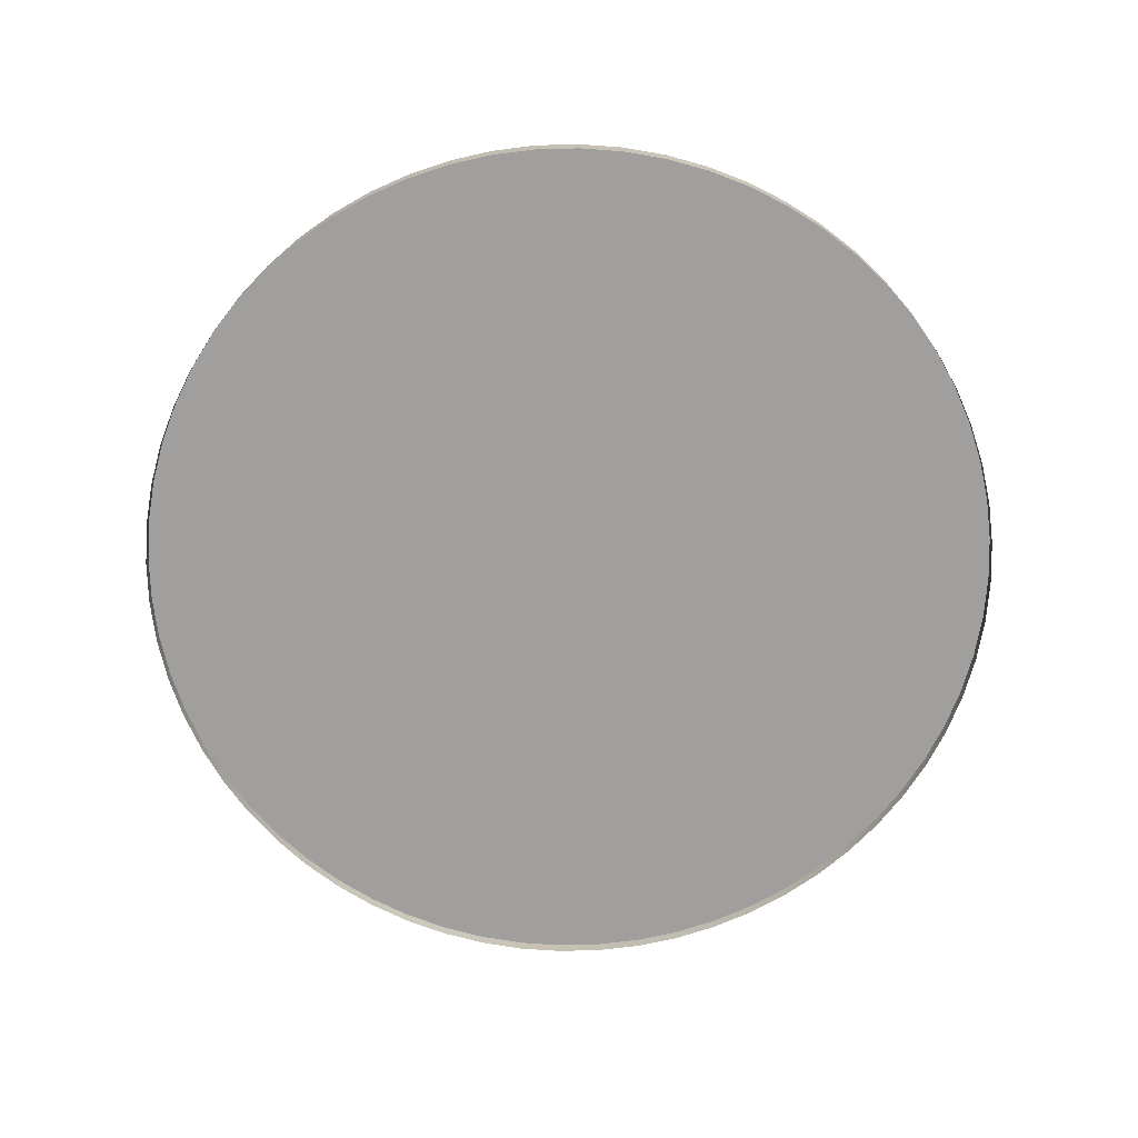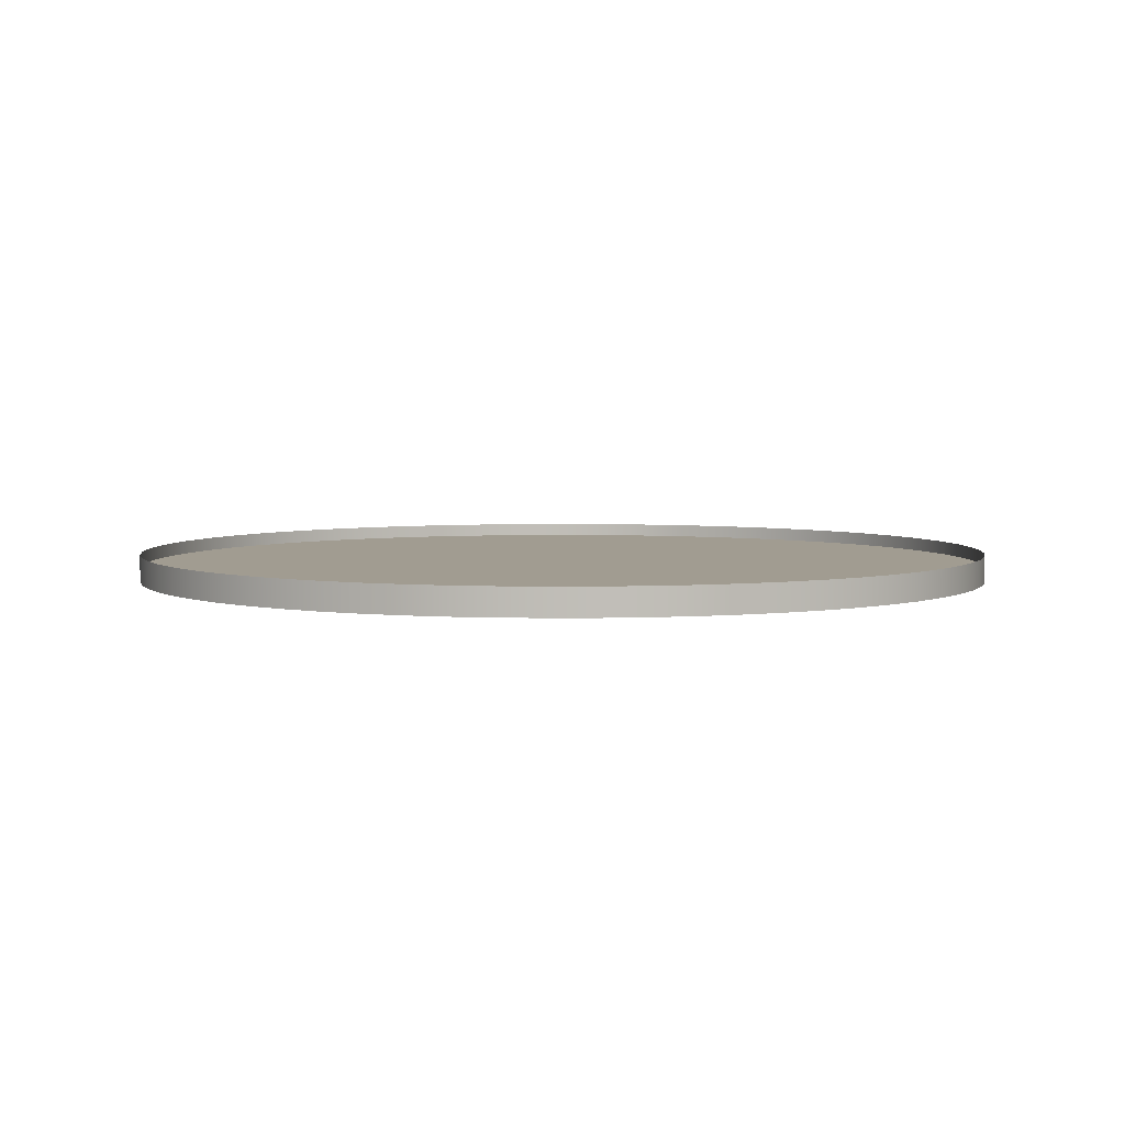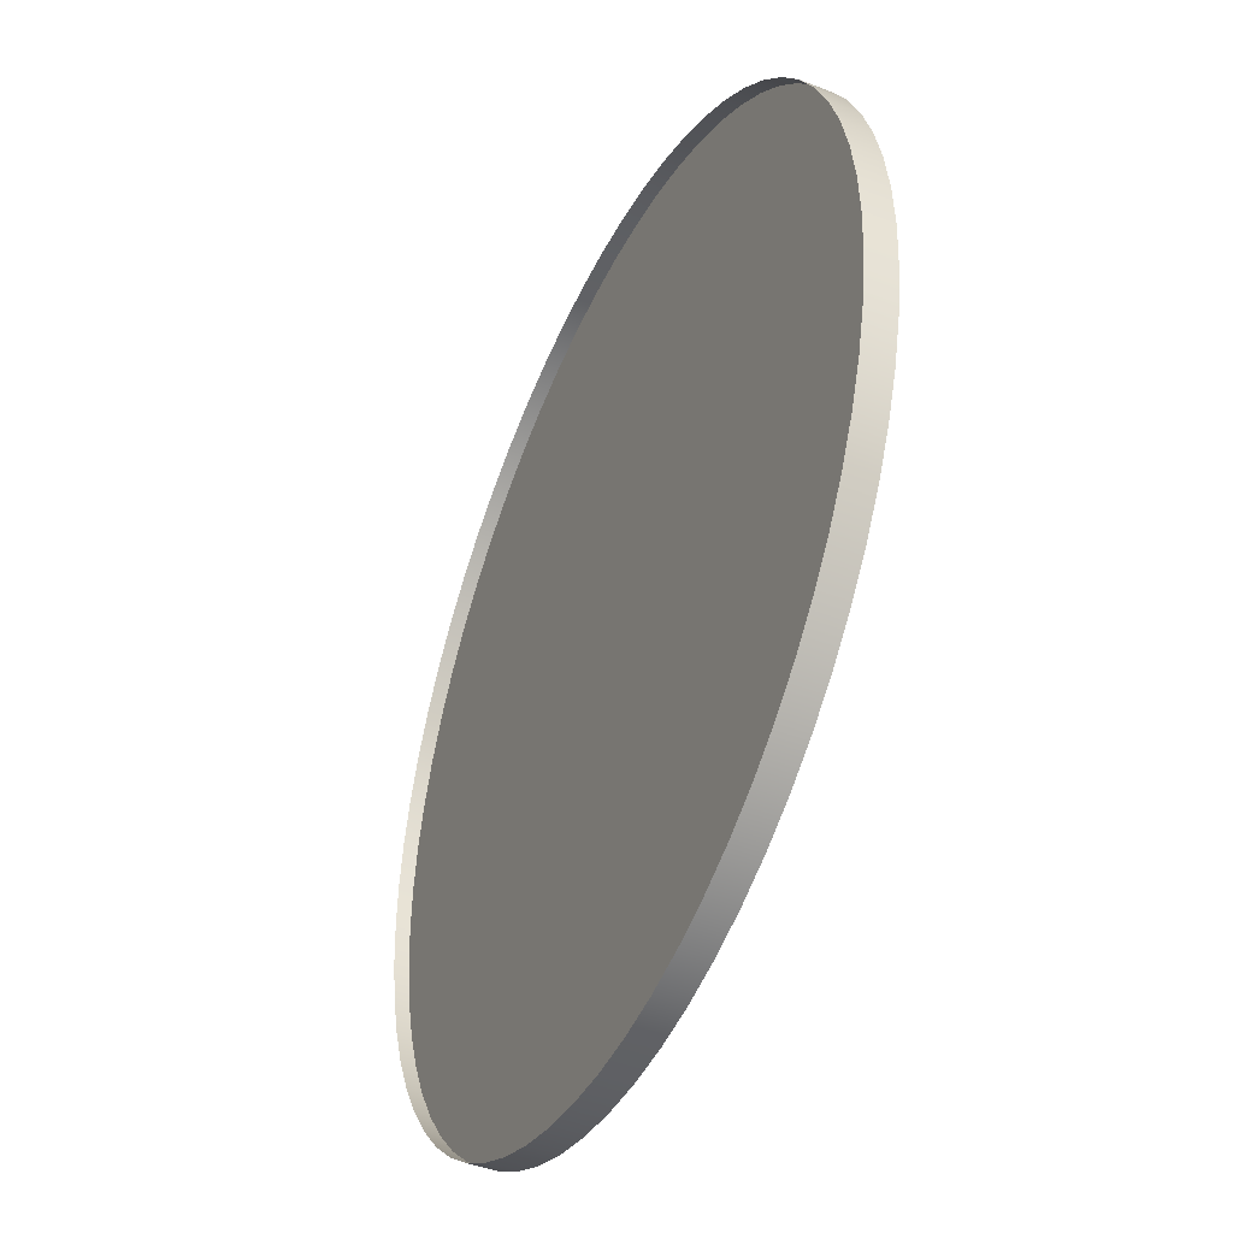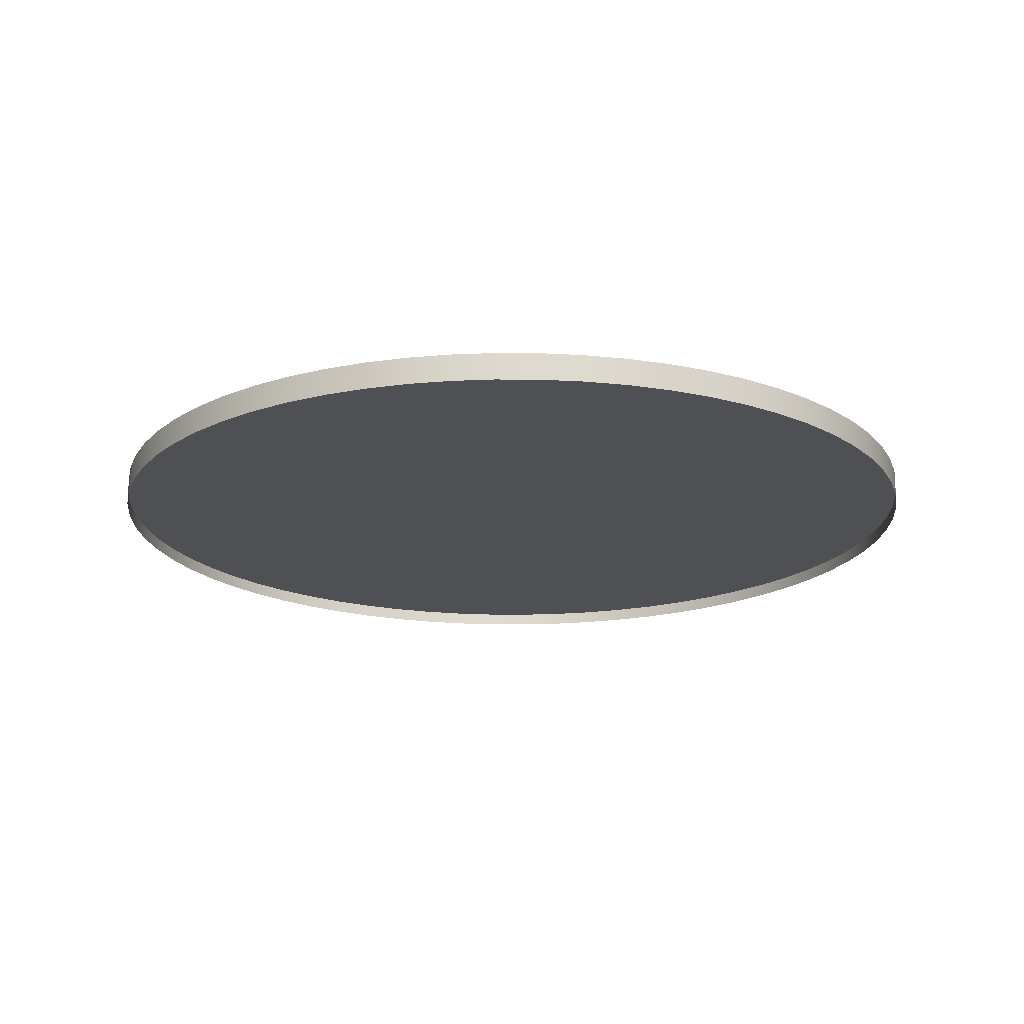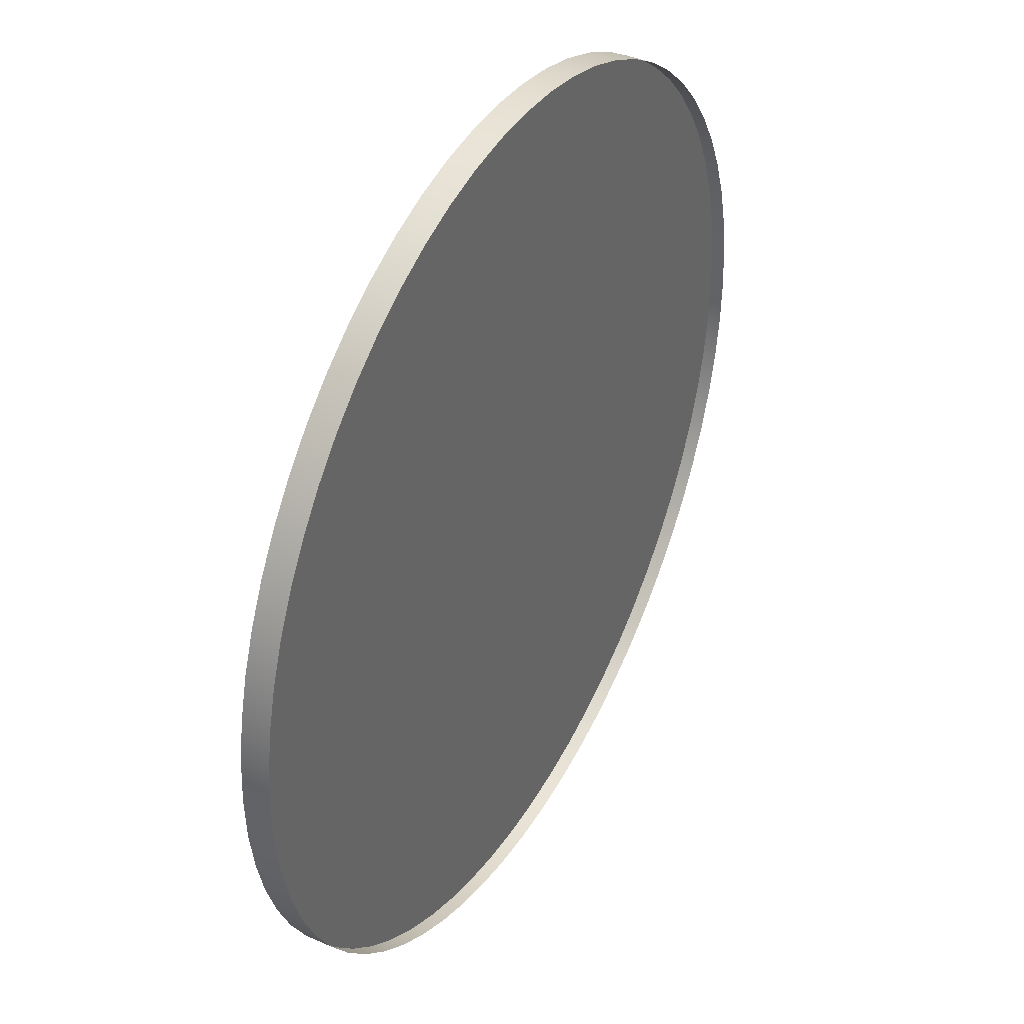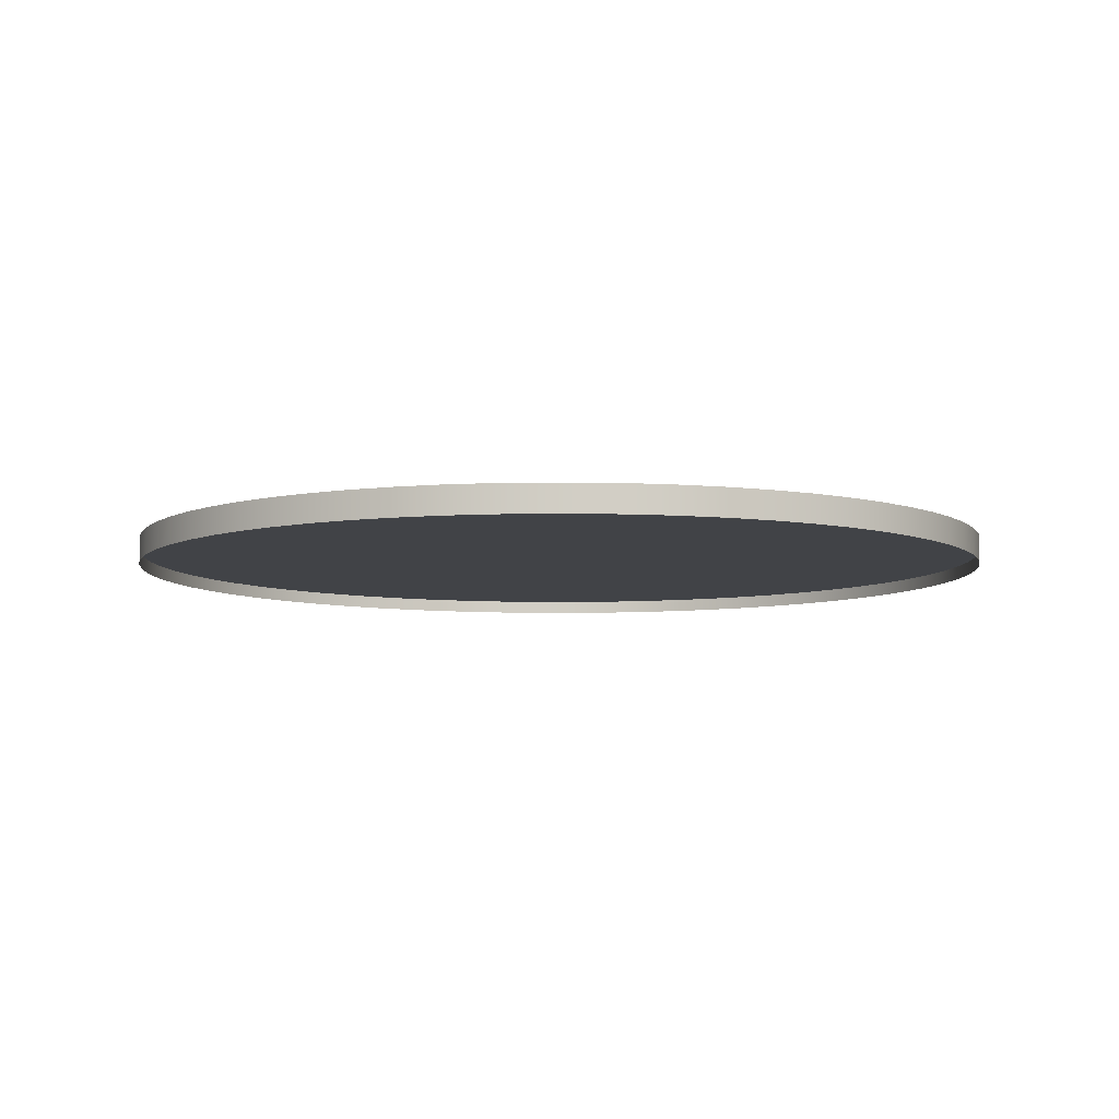
<metadata>
{"format":"obj","ext":"obj","renderer":"f3d","projection":"perspective","resolution":1024,"background":"white","views":[{"elev":-71.4,"azim":-85.7,"up":"+Y"},{"elev":4.5,"azim":35.0,"up":"+Y"},{"elev":-43.5,"azim":-114.5,"up":"+Z"},{"elev":-18.6,"azim":-155.4,"up":"+Y"},{"elev":39.7,"azim":-61.1,"up":"+Z"},{"elev":-7.0,"azim":-81.8,"up":"+Y"}]}
</metadata>
<code>
v  4 0.125 -0
v  3.981 0.125 -0.3921
v  3.923 0.125 -0.7804
v  3.828 0.125 -1.161
v  3.696 0.125 -1.531
v  3.528 0.125 -1.886
v  3.326 0.125 -2.222
v  3.092 0.125 -2.538
v  2.828 0.125 -2.828
v  2.538 0.125 -3.092
v  2.222 0.125 -3.326
v  1.886 0.125 -3.528
v  1.531 0.125 -3.696
v  1.161 0.125 -3.828
v  0.7804 0.125 -3.923
v  0.3921 0.125 -3.981
v  -0 0.125 -4
v  -0.3921 0.125 -3.981
v  -0.7804 0.125 -3.923
v  -1.161 0.125 -3.828
v  -1.531 0.125 -3.696
v  -1.886 0.125 -3.528
v  -2.222 0.125 -3.326
v  -2.538 0.125 -3.092
v  -2.828 0.125 -2.828
v  -3.092 0.125 -2.538
v  -3.326 0.125 -2.222
v  -3.528 0.125 -1.886
v  -3.696 0.125 -1.531
v  -3.828 0.125 -1.161
v  -3.923 0.125 -0.7804
v  -3.981 0.125 -0.3921
v  -4 0.125 0
v  -3.981 0.125 0.3921
v  -3.923 0.125 0.7804
v  -3.828 0.125 1.161
v  -3.696 0.125 1.531
v  -3.528 0.125 1.886
v  -3.326 0.125 2.222
v  -3.092 0.125 2.538
v  -2.828 0.125 2.828
v  -2.538 0.125 3.092
v  -2.222 0.125 3.326
v  -1.886 0.125 3.528
v  -1.531 0.125 3.696
v  -1.161 0.125 3.828
v  -0.7804 0.125 3.923
v  -0.3921 0.125 3.981
v  -0 0.125 4
v  0.3921 0.125 3.981
v  0.7804 0.125 3.923
v  1.161 0.125 3.828
v  1.531 0.125 3.696
v  1.886 0.125 3.528
v  2.222 0.125 3.326
v  2.538 0.125 3.092
v  2.828 0.125 2.828
v  3.092 0.125 2.538
v  3.326 0.125 2.222
v  3.528 0.125 1.886
v  3.696 0.125 1.531
v  3.828 0.125 1.161
v  3.923 0.125 0.7804
v  3.981 0.125 0.3921
v  0 0.125 -0
v  4 0 -0
v  3.981 0 -0.3921
v  3.923 0 -0.7804
v  3.828 0 -1.161
v  3.696 0 -1.531
v  3.528 0 -1.886
v  3.326 0 -2.222
v  3.092 0 -2.538
v  2.828 0 -2.828
v  2.538 0 -3.092
v  2.222 0 -3.326
v  1.886 0 -3.528
v  1.531 0 -3.696
v  1.161 0 -3.828
v  0.7804 0 -3.923
v  0.3921 0 -3.981
v  -0 0 -4
v  -0.3921 0 -3.981
v  -0.7804 0 -3.923
v  -1.161 0 -3.828
v  -1.531 0 -3.696
v  -1.886 0 -3.528
v  -2.222 0 -3.326
v  -2.538 0 -3.092
v  -2.828 0 -2.828
v  -3.092 0 -2.538
v  -3.326 0 -2.222
v  -3.528 0 -1.886
v  -3.696 0 -1.531
v  -3.828 0 -1.161
v  -3.923 0 -0.7804
v  -3.981 0 -0.3921
v  -4 0 0
v  -3.981 0 0.3921
v  -3.923 0 0.7804
v  -3.828 0 1.161
v  -3.696 0 1.531
v  -3.528 0 1.886
v  -3.326 0 2.222
v  -3.092 0 2.538
v  -2.828 0 2.828
v  -2.538 0 3.092
v  -2.222 0 3.326
v  -1.886 0 3.528
v  -1.531 0 3.696
v  -1.161 0 3.828
v  -0.7804 0 3.923
v  -0.3921 0 3.981
v  -0 0 4
v  0.3921 0 3.981
v  0.7804 0 3.923
v  1.161 0 3.828
v  1.531 0 3.696
v  1.886 0 3.528
v  2.222 0 3.326
v  2.538 0 3.092
v  2.828 0 2.828
v  3.092 0 2.538
v  3.326 0 2.222
v  3.528 0 1.886
v  3.696 0 1.531
v  3.828 0 1.161
v  3.923 0 0.7804
v  3.981 0 0.3921
v  4 0.25 -0
v  3.981 0.25 -0.3921
v  3.923 0.25 -0.7804
v  3.828 0.25 -1.161
v  3.696 0.25 -1.531
v  3.528 0.25 -1.886
v  3.326 0.25 -2.222
v  3.092 0.25 -2.538
v  2.828 0.25 -2.828
v  2.538 0.25 -3.092
v  2.222 0.25 -3.326
v  1.886 0.25 -3.528
v  1.531 0.25 -3.696
v  1.161 0.25 -3.828
v  0.7804 0.25 -3.923
v  0.3921 0.25 -3.981
v  -0 0.25 -4
v  -0.3921 0.25 -3.981
v  -0.7804 0.25 -3.923
v  -1.161 0.25 -3.828
v  -1.531 0.25 -3.696
v  -1.886 0.25 -3.528
v  -2.222 0.25 -3.326
v  -2.538 0.25 -3.092
v  -2.828 0.25 -2.828
v  -3.092 0.25 -2.538
v  -3.326 0.25 -2.222
v  -3.528 0.25 -1.886
v  -3.696 0.25 -1.531
v  -3.828 0.25 -1.161
v  -3.923 0.25 -0.7804
v  -3.981 0.25 -0.3921
v  -4 0.25 0
v  -3.981 0.25 0.3921
v  -3.923 0.25 0.7804
v  -3.828 0.25 1.161
v  -3.696 0.25 1.531
v  -3.528 0.25 1.886
v  -3.326 0.25 2.222
v  -3.092 0.25 2.538
v  -2.828 0.25 2.828
v  -2.538 0.25 3.092
v  -2.222 0.25 3.326
v  -1.886 0.25 3.528
v  -1.531 0.25 3.696
v  -1.161 0.25 3.828
v  -0.7804 0.25 3.923
v  -0.3921 0.25 3.981
v  -0 0.25 4
v  0.3921 0.25 3.981
v  0.7804 0.25 3.923
v  1.161 0.25 3.828
v  1.531 0.25 3.696
v  1.886 0.25 3.528
v  2.222 0.25 3.326
v  2.538 0.25 3.092
v  2.828 0.25 2.828
v  3.092 0.25 2.538
v  3.326 0.25 2.222
v  3.528 0.25 1.886
v  3.696 0.25 1.531
v  3.828 0.25 1.161
v  3.923 0.25 0.7804
v  3.981 0.25 0.3921
v  4 0 -0
v  3.981 0 -0.3921
v  3.923 0 -0.7804
v  3.828 0 -1.161
v  3.696 0 -1.531
v  3.528 0 -1.886
v  3.326 0 -2.222
v  3.092 0 -2.538
v  2.828 0 -2.828
v  2.538 0 -3.092
v  2.222 0 -3.326
v  1.886 0 -3.528
v  1.531 0 -3.696
v  1.161 0 -3.828
v  0.7804 0 -3.923
v  0.3921 0 -3.981
v  -0 0 -4
v  -0.3921 0 -3.981
v  -0.7804 0 -3.923
v  -1.161 0 -3.828
v  -1.531 0 -3.696
v  -1.886 0 -3.528
v  -2.222 0 -3.326
v  -2.538 0 -3.092
v  -2.828 0 -2.828
v  -3.092 0 -2.538
v  -3.326 0 -2.222
v  -3.528 0 -1.886
v  -3.696 0 -1.531
v  -3.828 0 -1.161
v  -3.923 0 -0.7804
v  -3.981 0 -0.3921
v  -4 0 0
v  -3.981 0 0.3921
v  -3.923 0 0.7804
v  -3.828 0 1.161
v  -3.696 0 1.531
v  -3.528 0 1.886
v  -3.326 0 2.222
v  -3.092 0 2.538
v  -2.828 0 2.828
v  -2.538 0 3.092
v  -2.222 0 3.326
v  -1.886 0 3.528
v  -1.531 0 3.696
v  -1.161 0 3.828
v  -0.7804 0 3.923
v  -0.3921 0 3.981
v  -0 0 4
v  0.3921 0 3.981
v  0.7804 0 3.923
v  1.161 0 3.828
v  1.531 0 3.696
v  1.886 0 3.528
v  2.222 0 3.326
v  2.538 0 3.092
v  2.828 0 2.828
v  3.092 0 2.538
v  3.326 0 2.222
v  3.528 0 1.886
v  3.696 0 1.531
v  3.828 0 1.161
v  3.923 0 0.7804
v  3.981 0 0.3921
v  4 0.25 -0
v  3.981 0.25 -0.3921
v  3.923 0.25 -0.7804
v  3.828 0.25 -1.161
v  3.696 0.25 -1.531
v  3.528 0.25 -1.886
v  3.326 0.25 -2.222
v  3.092 0.25 -2.538
v  2.828 0.25 -2.828
v  2.538 0.25 -3.092
v  2.222 0.25 -3.326
v  1.886 0.25 -3.528
v  1.531 0.25 -3.696
v  1.161 0.25 -3.828
v  0.7804 0.25 -3.923
v  0.3921 0.25 -3.981
v  -0 0.25 -4
v  -0.3921 0.25 -3.981
v  -0.7804 0.25 -3.923
v  -1.161 0.25 -3.828
v  -1.531 0.25 -3.696
v  -1.886 0.25 -3.528
v  -2.222 0.25 -3.326
v  -2.538 0.25 -3.092
v  -2.828 0.25 -2.828
v  -3.092 0.25 -2.538
v  -3.326 0.25 -2.222
v  -3.528 0.25 -1.886
v  -3.696 0.25 -1.531
v  -3.828 0.25 -1.161
v  -3.923 0.25 -0.7804
v  -3.981 0.25 -0.3921
v  -4 0.25 0
v  -3.981 0.25 0.3921
v  -3.923 0.25 0.7804
v  -3.828 0.25 1.161
v  -3.696 0.25 1.531
v  -3.528 0.25 1.886
v  -3.326 0.25 2.222
v  -3.092 0.25 2.538
v  -2.828 0.25 2.828
v  -2.538 0.25 3.092
v  -2.222 0.25 3.326
v  -1.886 0.25 3.528
v  -1.531 0.25 3.696
v  -1.161 0.25 3.828
v  -0.7804 0.25 3.923
v  -0.3921 0.25 3.981
v  -0 0.25 4
v  0.3921 0.25 3.981
v  0.7804 0.25 3.923
v  1.161 0.25 3.828
v  1.531 0.25 3.696
v  1.886 0.25 3.528
v  2.222 0.25 3.326
v  2.538 0.25 3.092
v  2.828 0.25 2.828
v  3.092 0.25 2.538
v  3.326 0.25 2.222
v  3.528 0.25 1.886
v  3.696 0.25 1.531
v  3.828 0.25 1.161
v  3.923 0.25 0.7804
v  3.981 0.25 0.3921
g lava_r4
f 65 64 1 2
f 65 2 3 4
f 65 4 5 6
f 65 6 7 8
f 65 8 9 10
f 65 10 11 12
f 65 12 13 14
f 65 14 15 16
f 65 16 17 18
f 65 18 19 20
f 65 20 21 22
f 65 22 23 24
f 65 24 25 26
f 65 26 27 28
f 65 28 29 30
f 65 30 31 32
f 65 32 33 34
f 65 34 35 36
f 65 36 37 38
f 65 38 39 40
f 65 40 41 42
f 65 42 43 44
f 65 44 45 46
f 65 46 47 48
f 65 48 49 50
f 65 50 51 52
f 65 52 53 54
f 65 54 55 56
f 65 56 57 58
f 65 58 59 60
f 65 60 61 62
f 65 62 63 64
f 66 67 131 130
f 67 68 132 131
f 68 69 133 132
f 69 70 134 133
f 70 71 135 134
f 71 72 136 135
f 72 73 137 136
f 73 74 138 137
f 74 75 139 138
f 75 76 140 139
f 76 77 141 140
f 77 78 142 141
f 78 79 143 142
f 79 80 144 143
f 80 81 145 144
f 81 82 146 145
f 82 83 147 146
f 83 84 148 147
f 84 85 149 148
f 85 86 150 149
f 86 87 151 150
f 87 88 152 151
f 88 89 153 152
f 89 90 154 153
f 90 91 155 154
f 91 92 156 155
f 92 93 157 156
f 93 94 158 157
f 94 95 159 158
f 95 96 160 159
f 96 97 161 160
f 97 98 162 161
f 98 99 163 162
f 99 100 164 163
f 100 101 165 164
f 101 102 166 165
f 102 103 167 166
f 103 104 168 167
f 104 105 169 168
f 105 106 170 169
f 106 107 171 170
f 107 108 172 171
f 108 109 173 172
f 109 110 174 173
f 110 111 175 174
f 111 112 176 175
f 112 113 177 176
f 113 114 178 177
f 114 115 179 178
f 115 116 180 179
f 116 117 181 180
f 117 118 182 181
f 118 119 183 182
f 119 120 184 183
f 120 121 185 184
f 121 122 186 185
f 122 123 187 186
f 123 124 188 187
f 124 125 189 188
f 125 126 190 189
f 126 127 191 190
f 127 128 192 191
f 128 129 193 192
f 129 66 130 193
f 259 195 194 258
f 260 196 195 259
f 261 197 196 260
f 262 198 197 261
f 263 199 198 262
f 264 200 199 263
f 265 201 200 264
f 266 202 201 265
f 267 203 202 266
f 268 204 203 267
f 269 205 204 268
f 270 206 205 269
f 271 207 206 270
f 272 208 207 271
f 273 209 208 272
f 274 210 209 273
f 275 211 210 274
f 276 212 211 275
f 277 213 212 276
f 278 214 213 277
f 279 215 214 278
f 280 216 215 279
f 281 217 216 280
f 282 218 217 281
f 283 219 218 282
f 284 220 219 283
f 285 221 220 284
f 286 222 221 285
f 287 223 222 286
f 288 224 223 287
f 289 225 224 288
f 290 226 225 289
f 291 227 226 290
f 292 228 227 291
f 293 229 228 292
f 294 230 229 293
f 295 231 230 294
f 296 232 231 295
f 297 233 232 296
f 298 234 233 297
f 299 235 234 298
f 300 236 235 299
f 301 237 236 300
f 302 238 237 301
f 303 239 238 302
f 304 240 239 303
f 305 241 240 304
f 306 242 241 305
f 307 243 242 306
f 308 244 243 307
f 309 245 244 308
f 310 246 245 309
f 311 247 246 310
f 312 248 247 311
f 313 249 248 312
f 314 250 249 313
f 315 251 250 314
f 316 252 251 315
f 317 253 252 316
f 318 254 253 317
f 319 255 254 318
f 320 256 255 319
f 321 257 256 320
f 258 194 257 321

</code>
